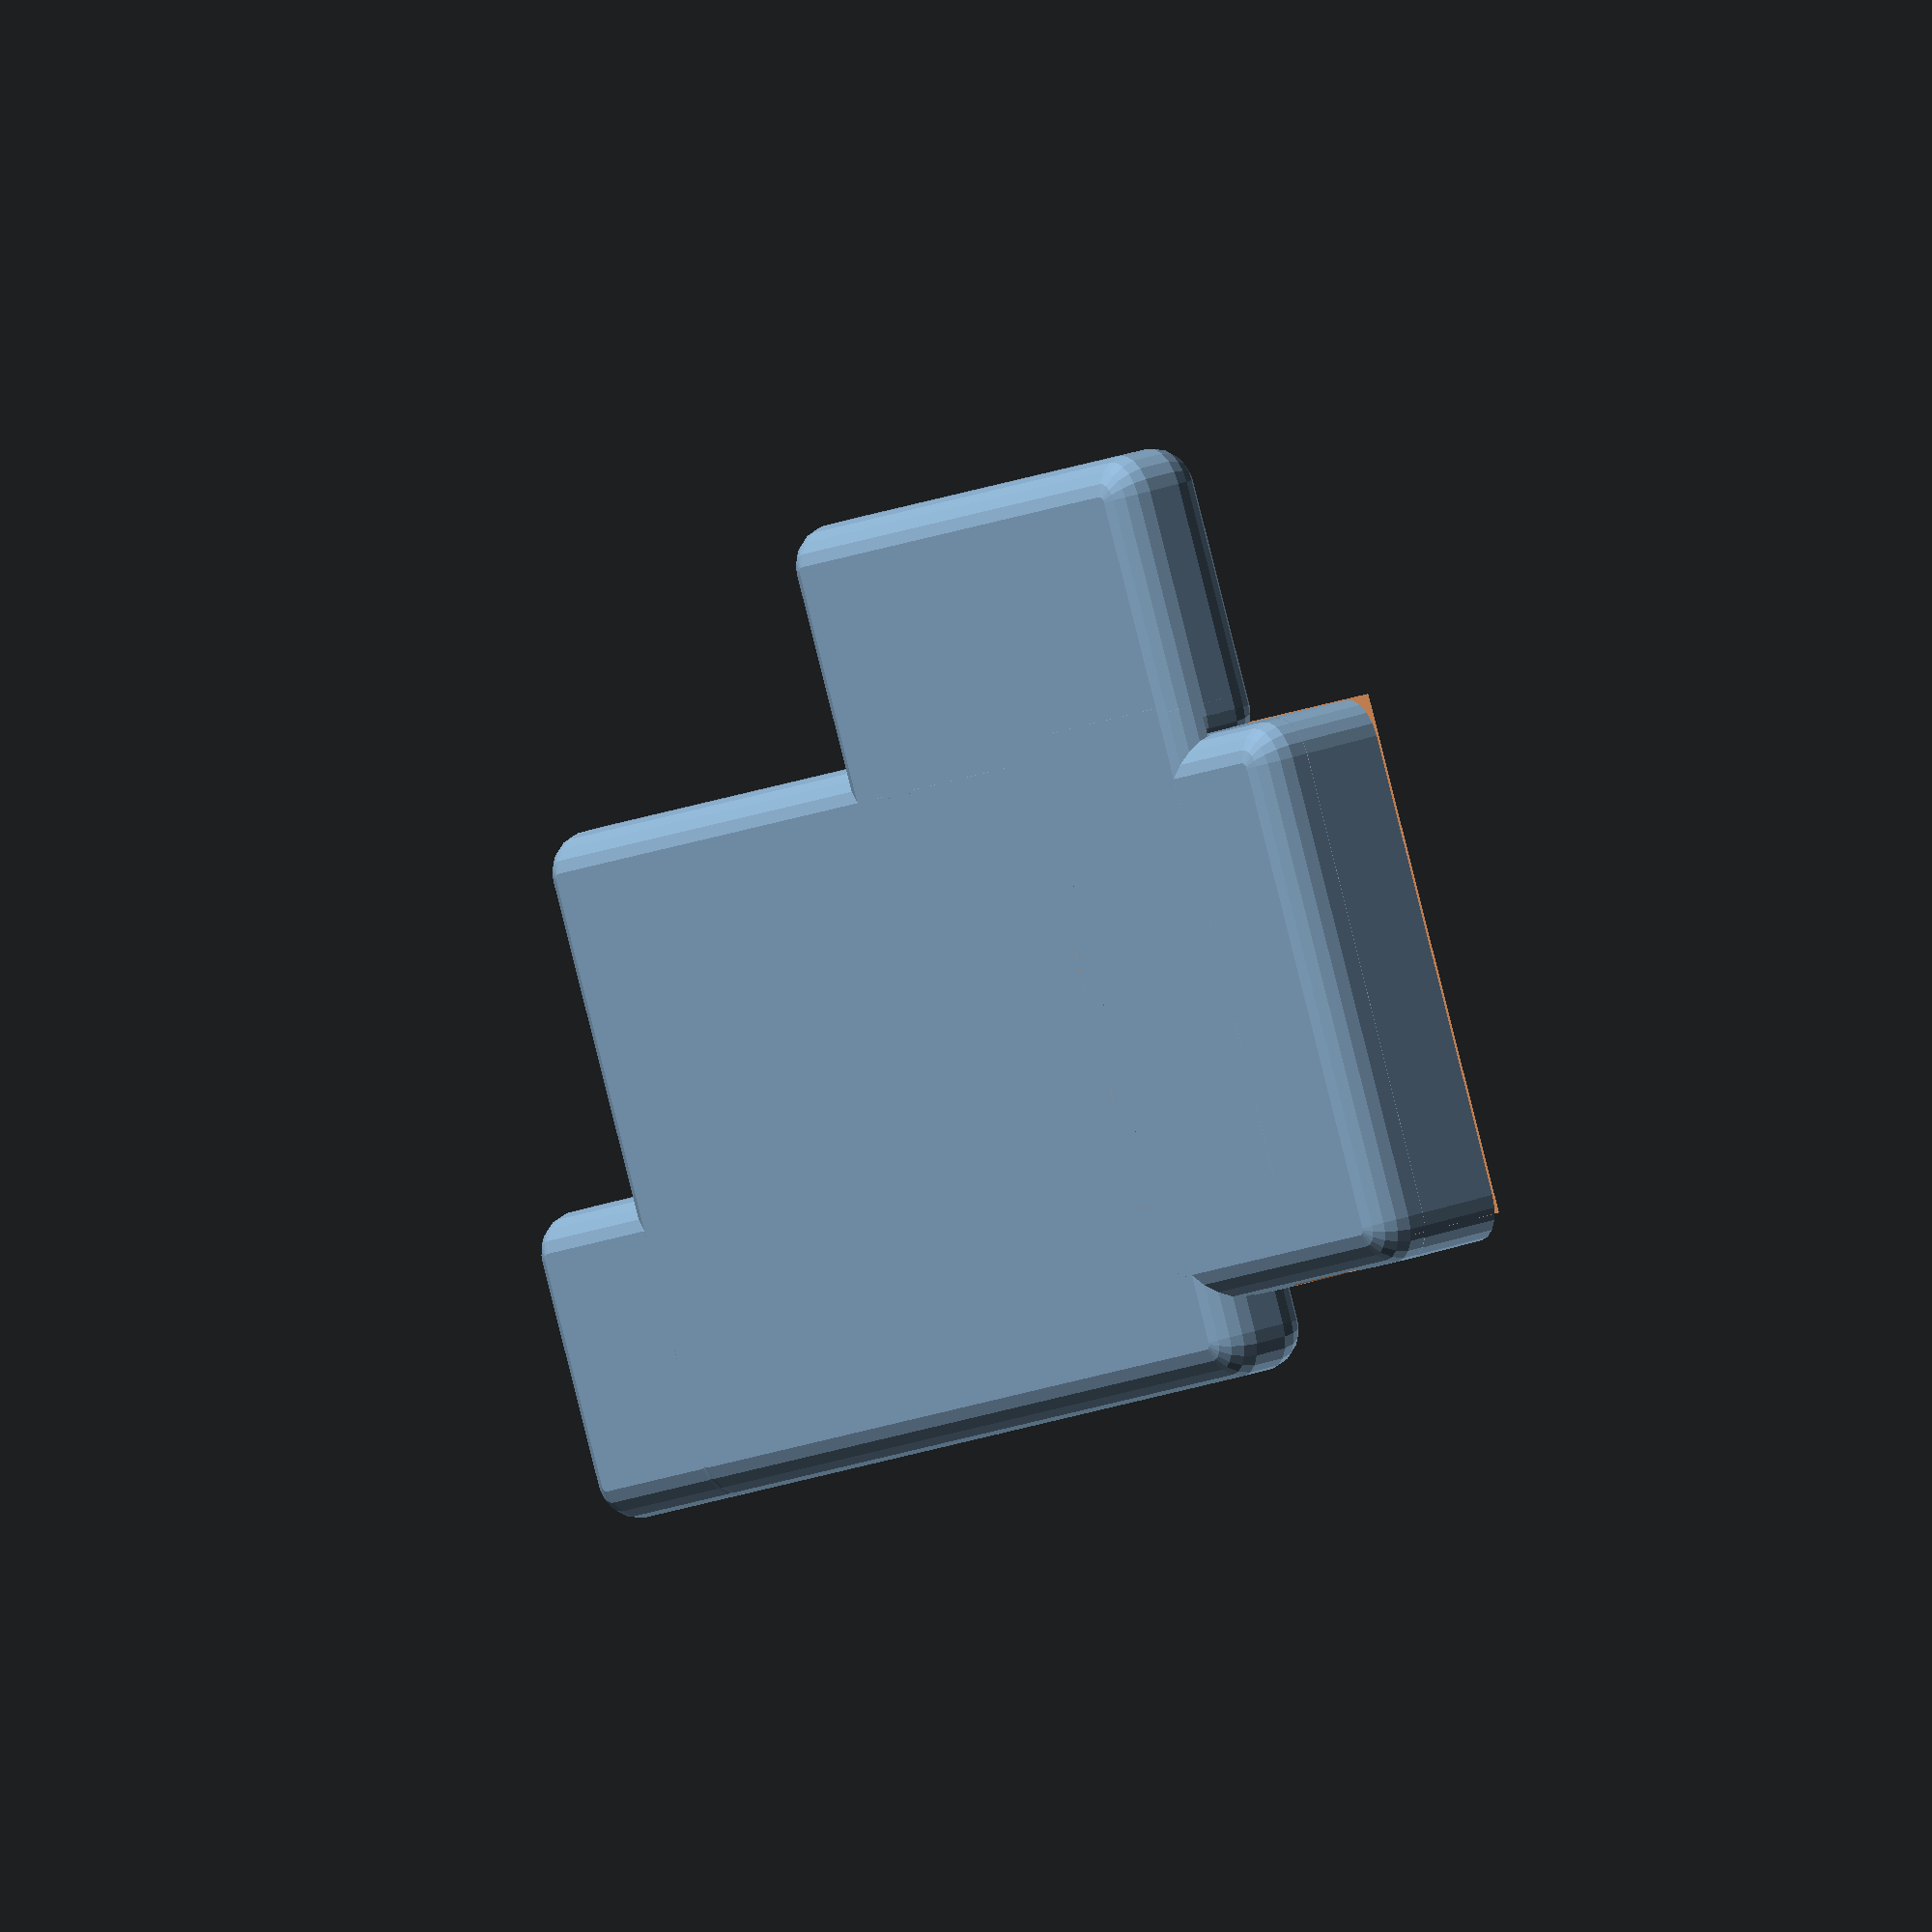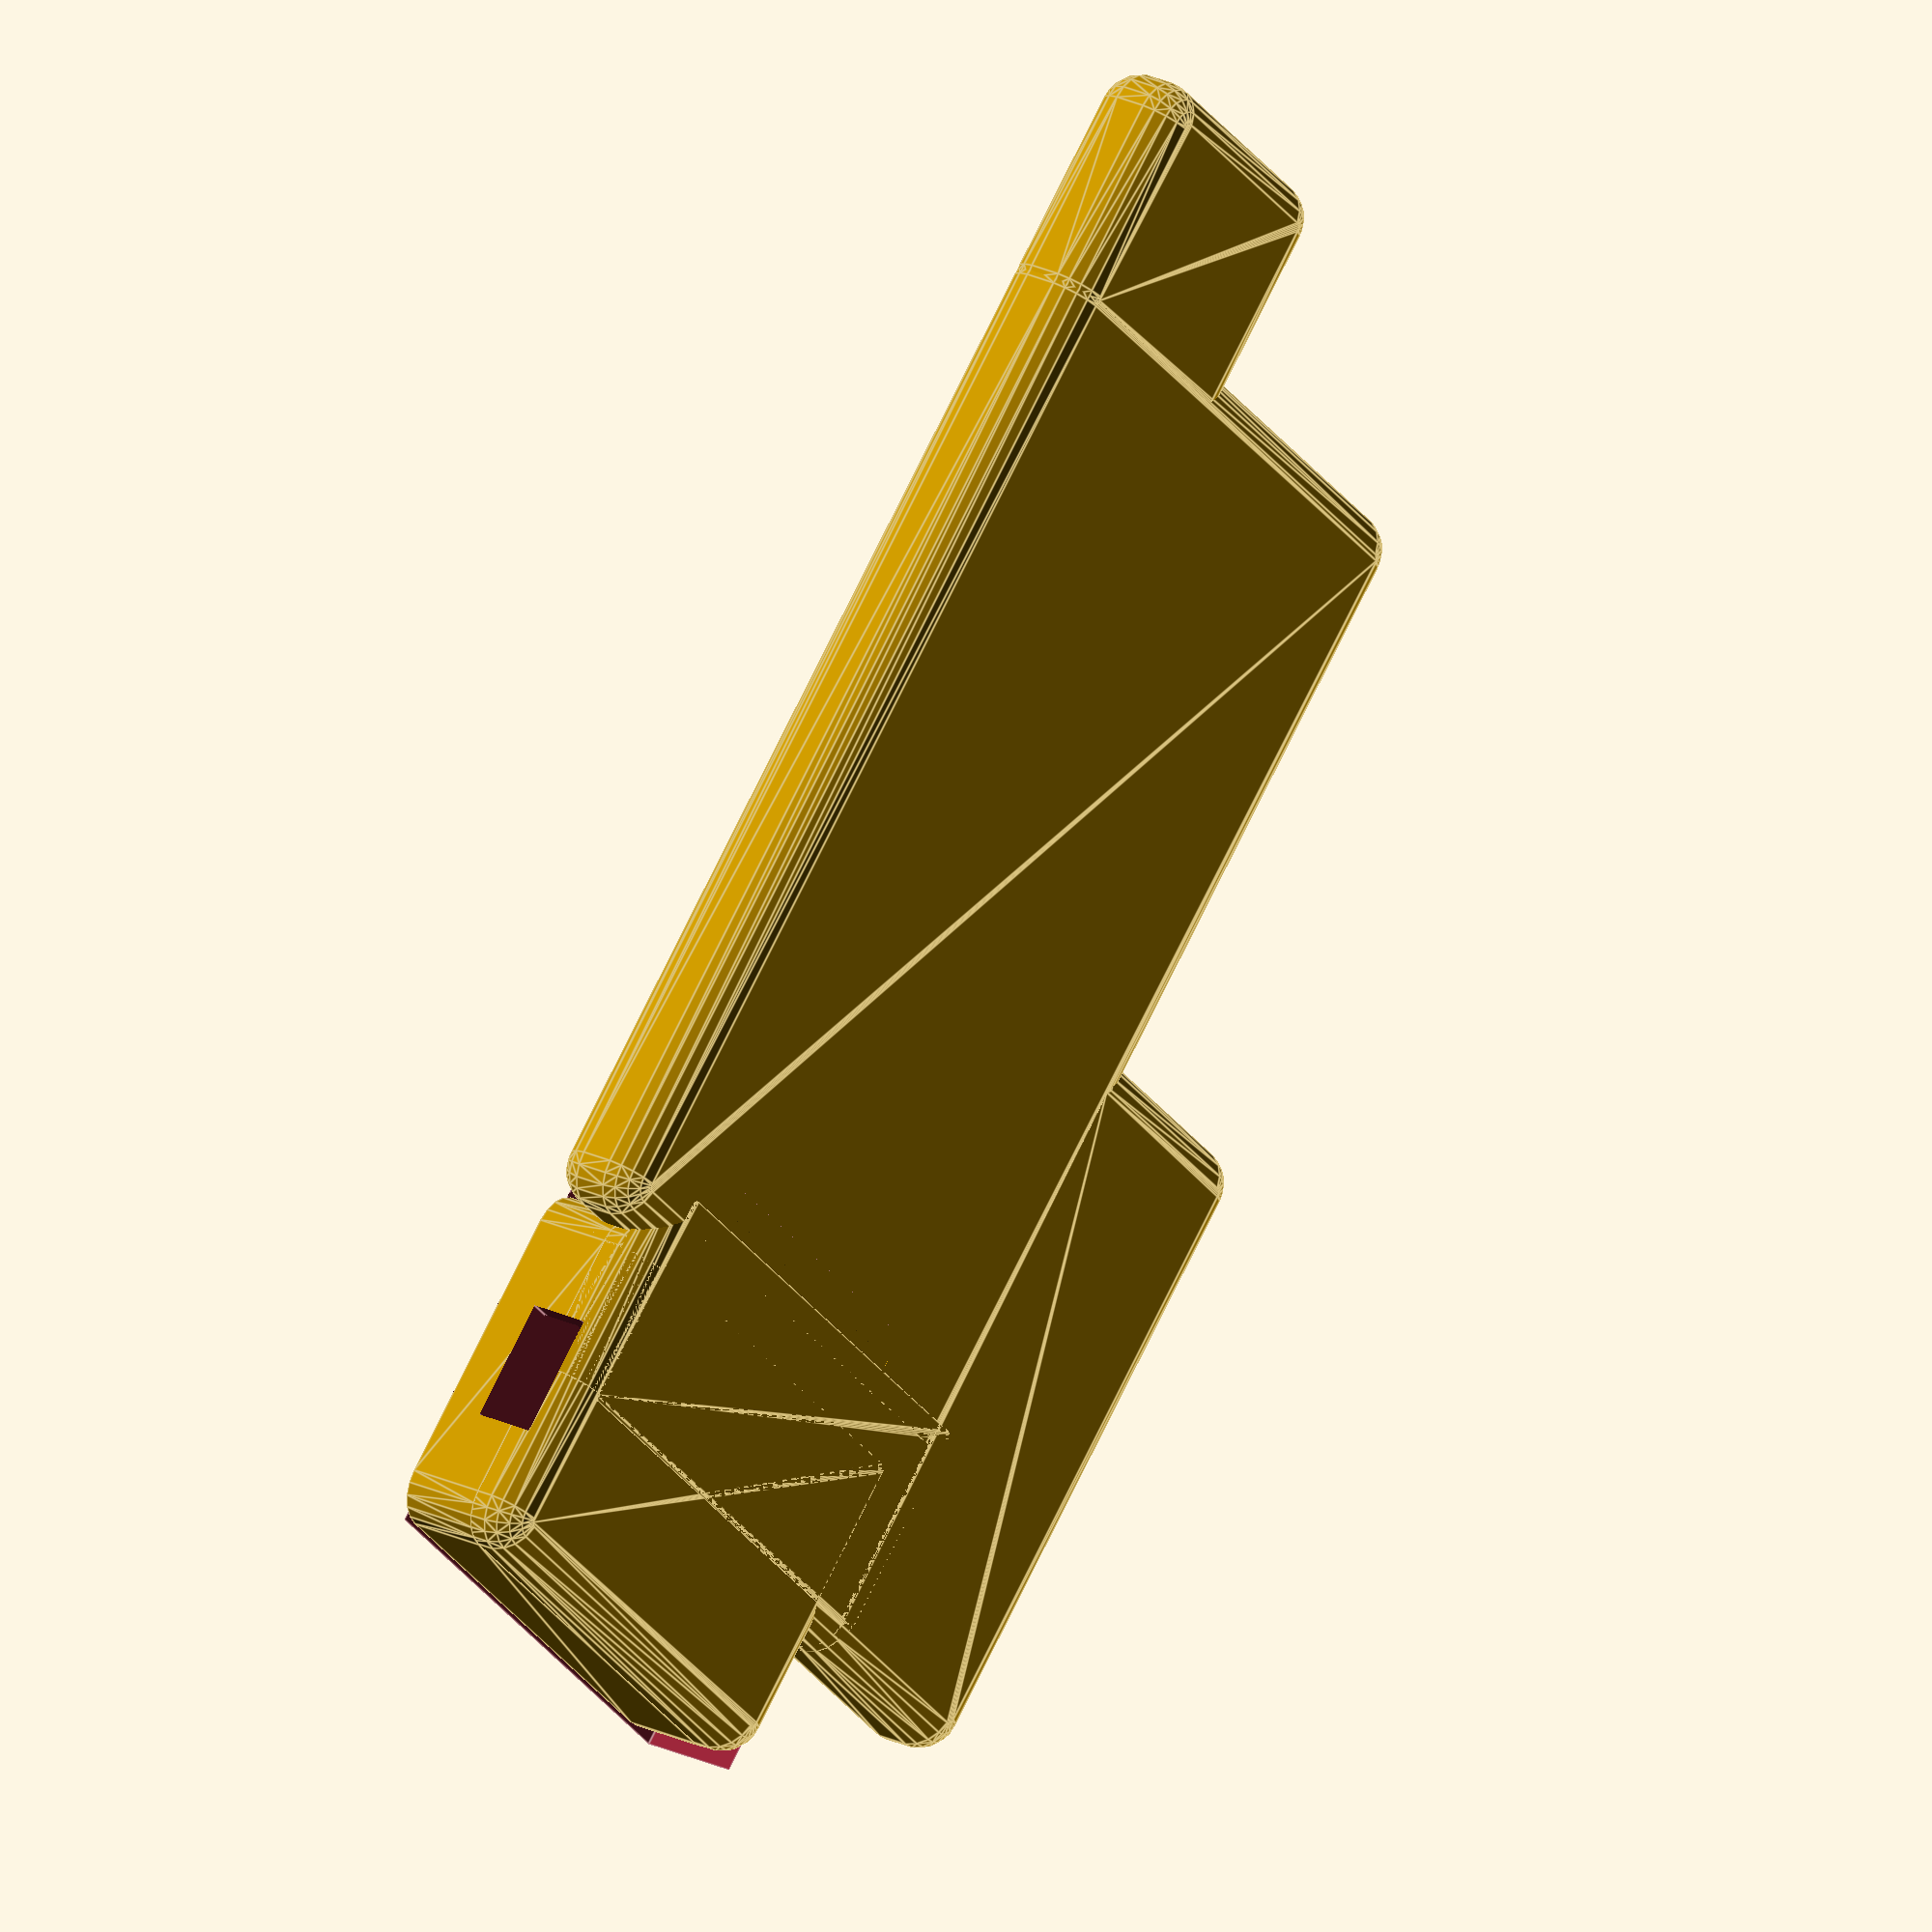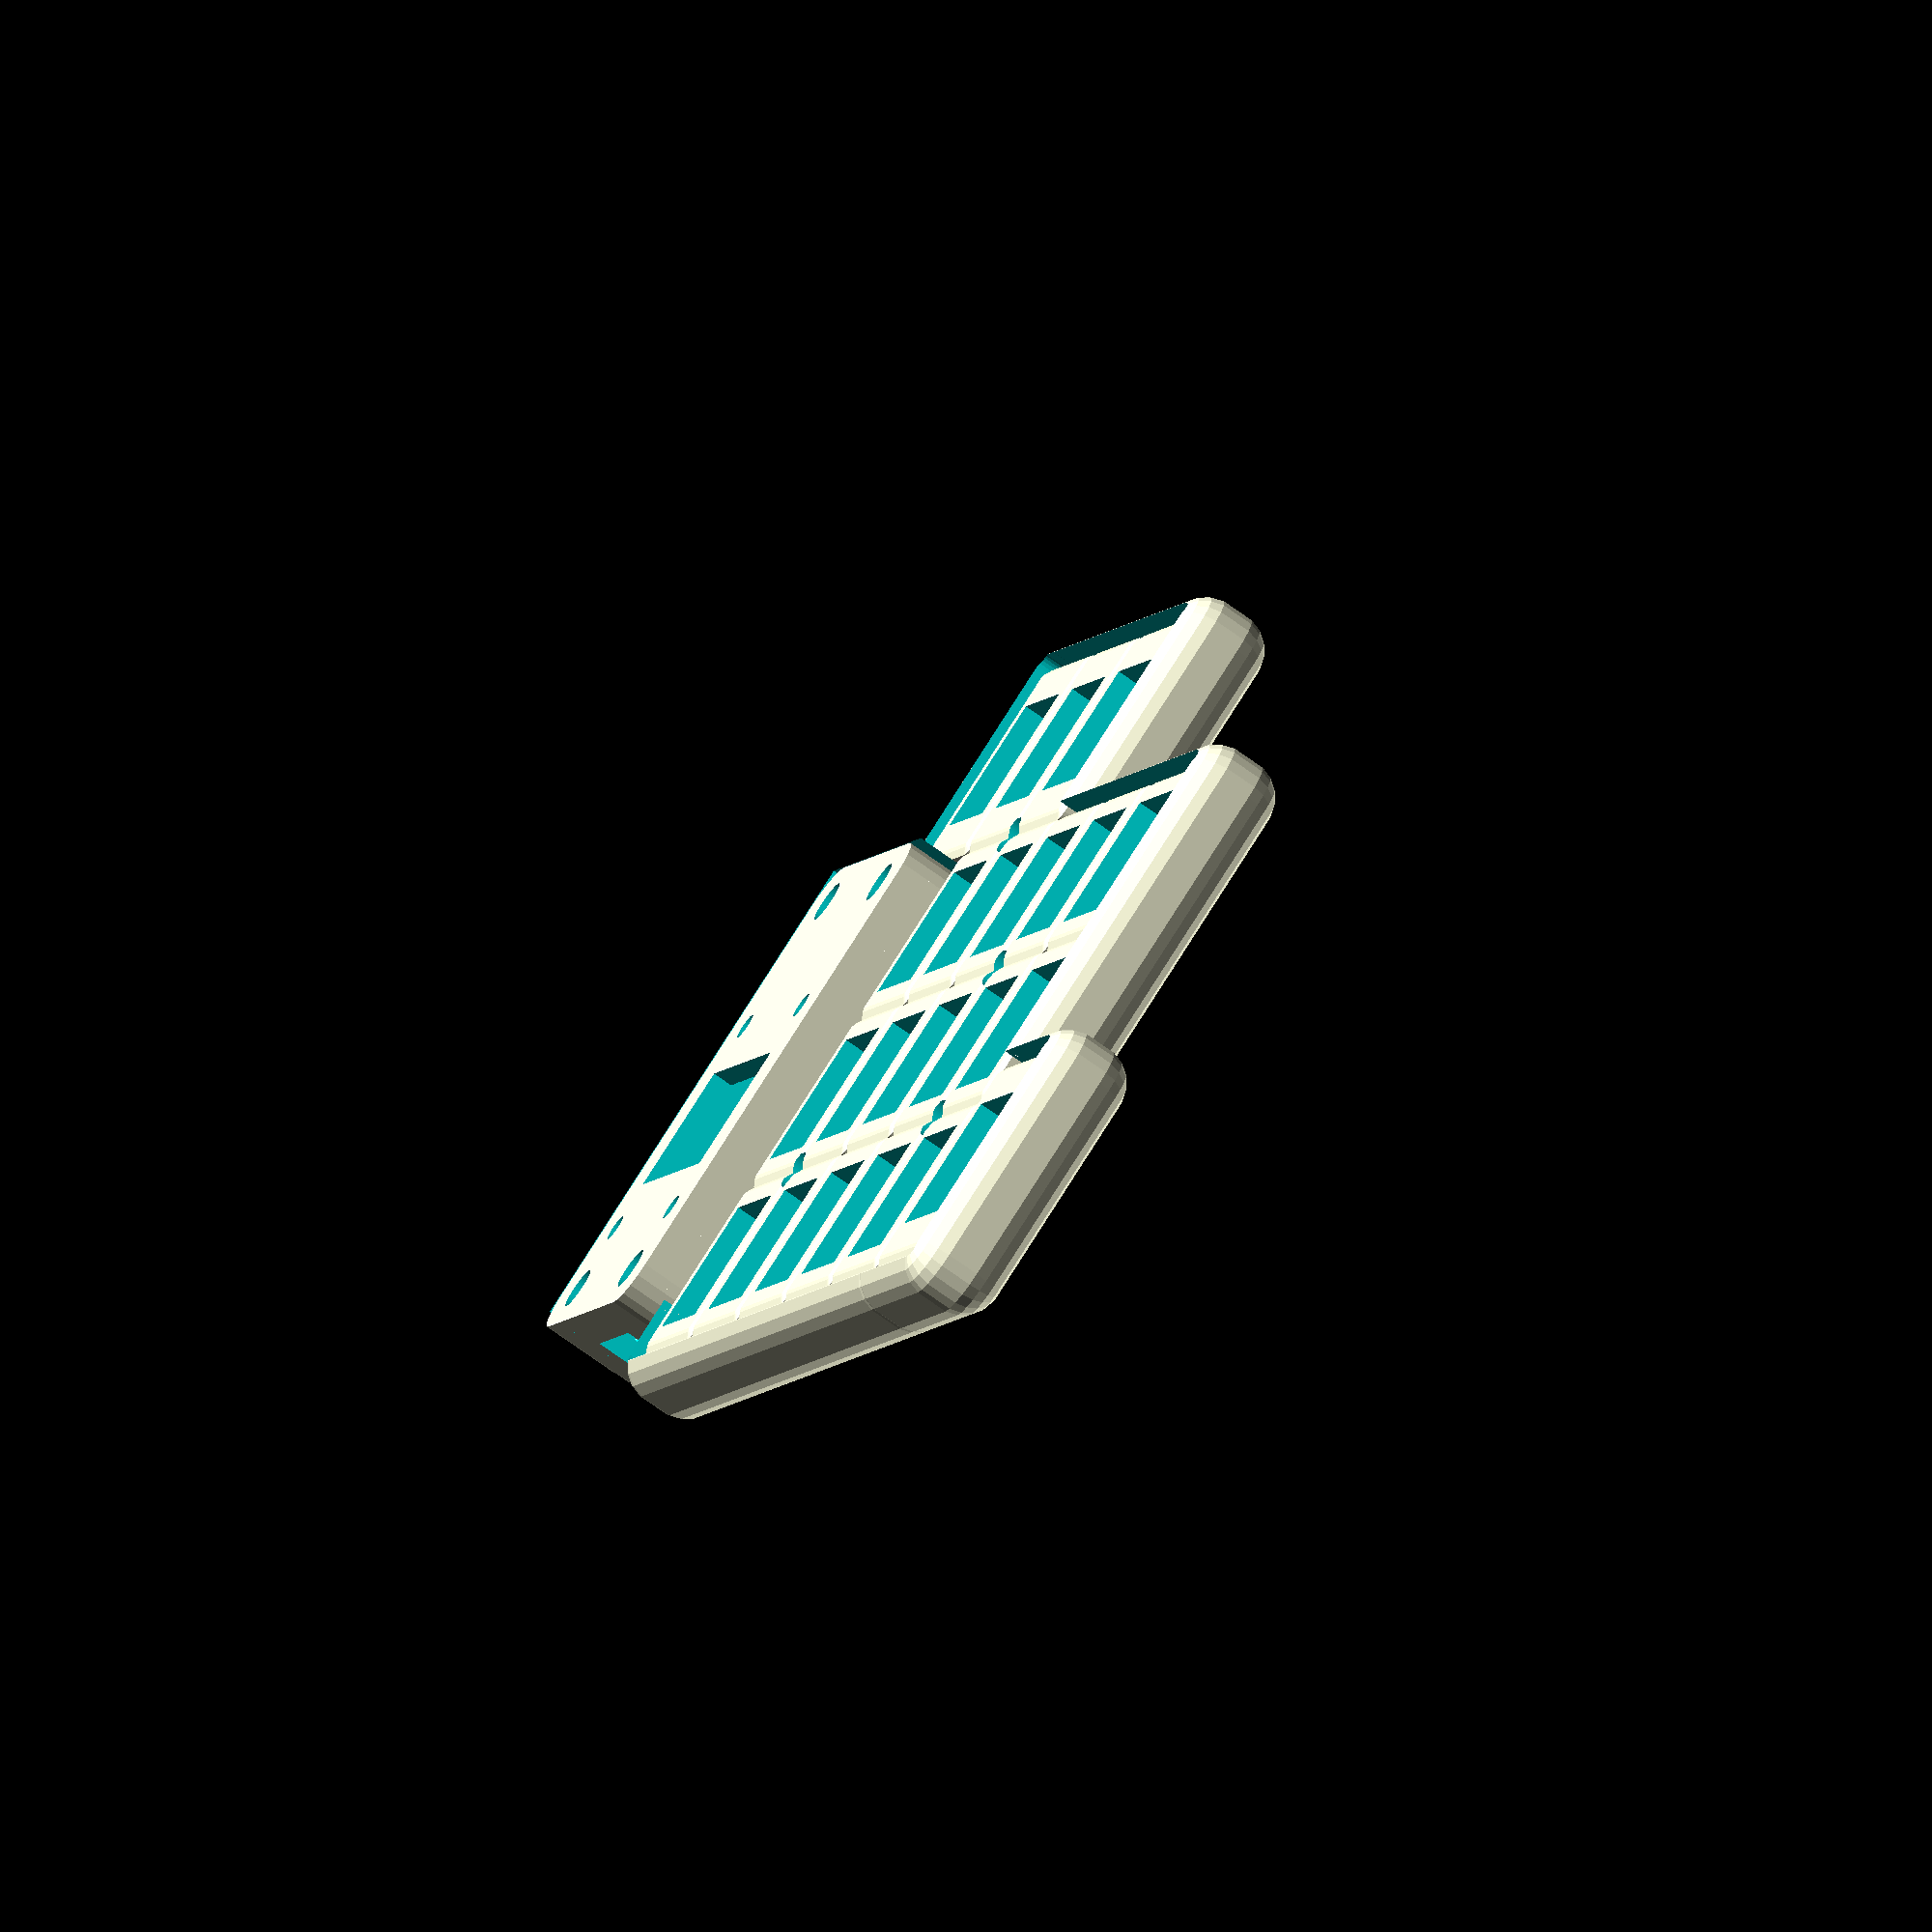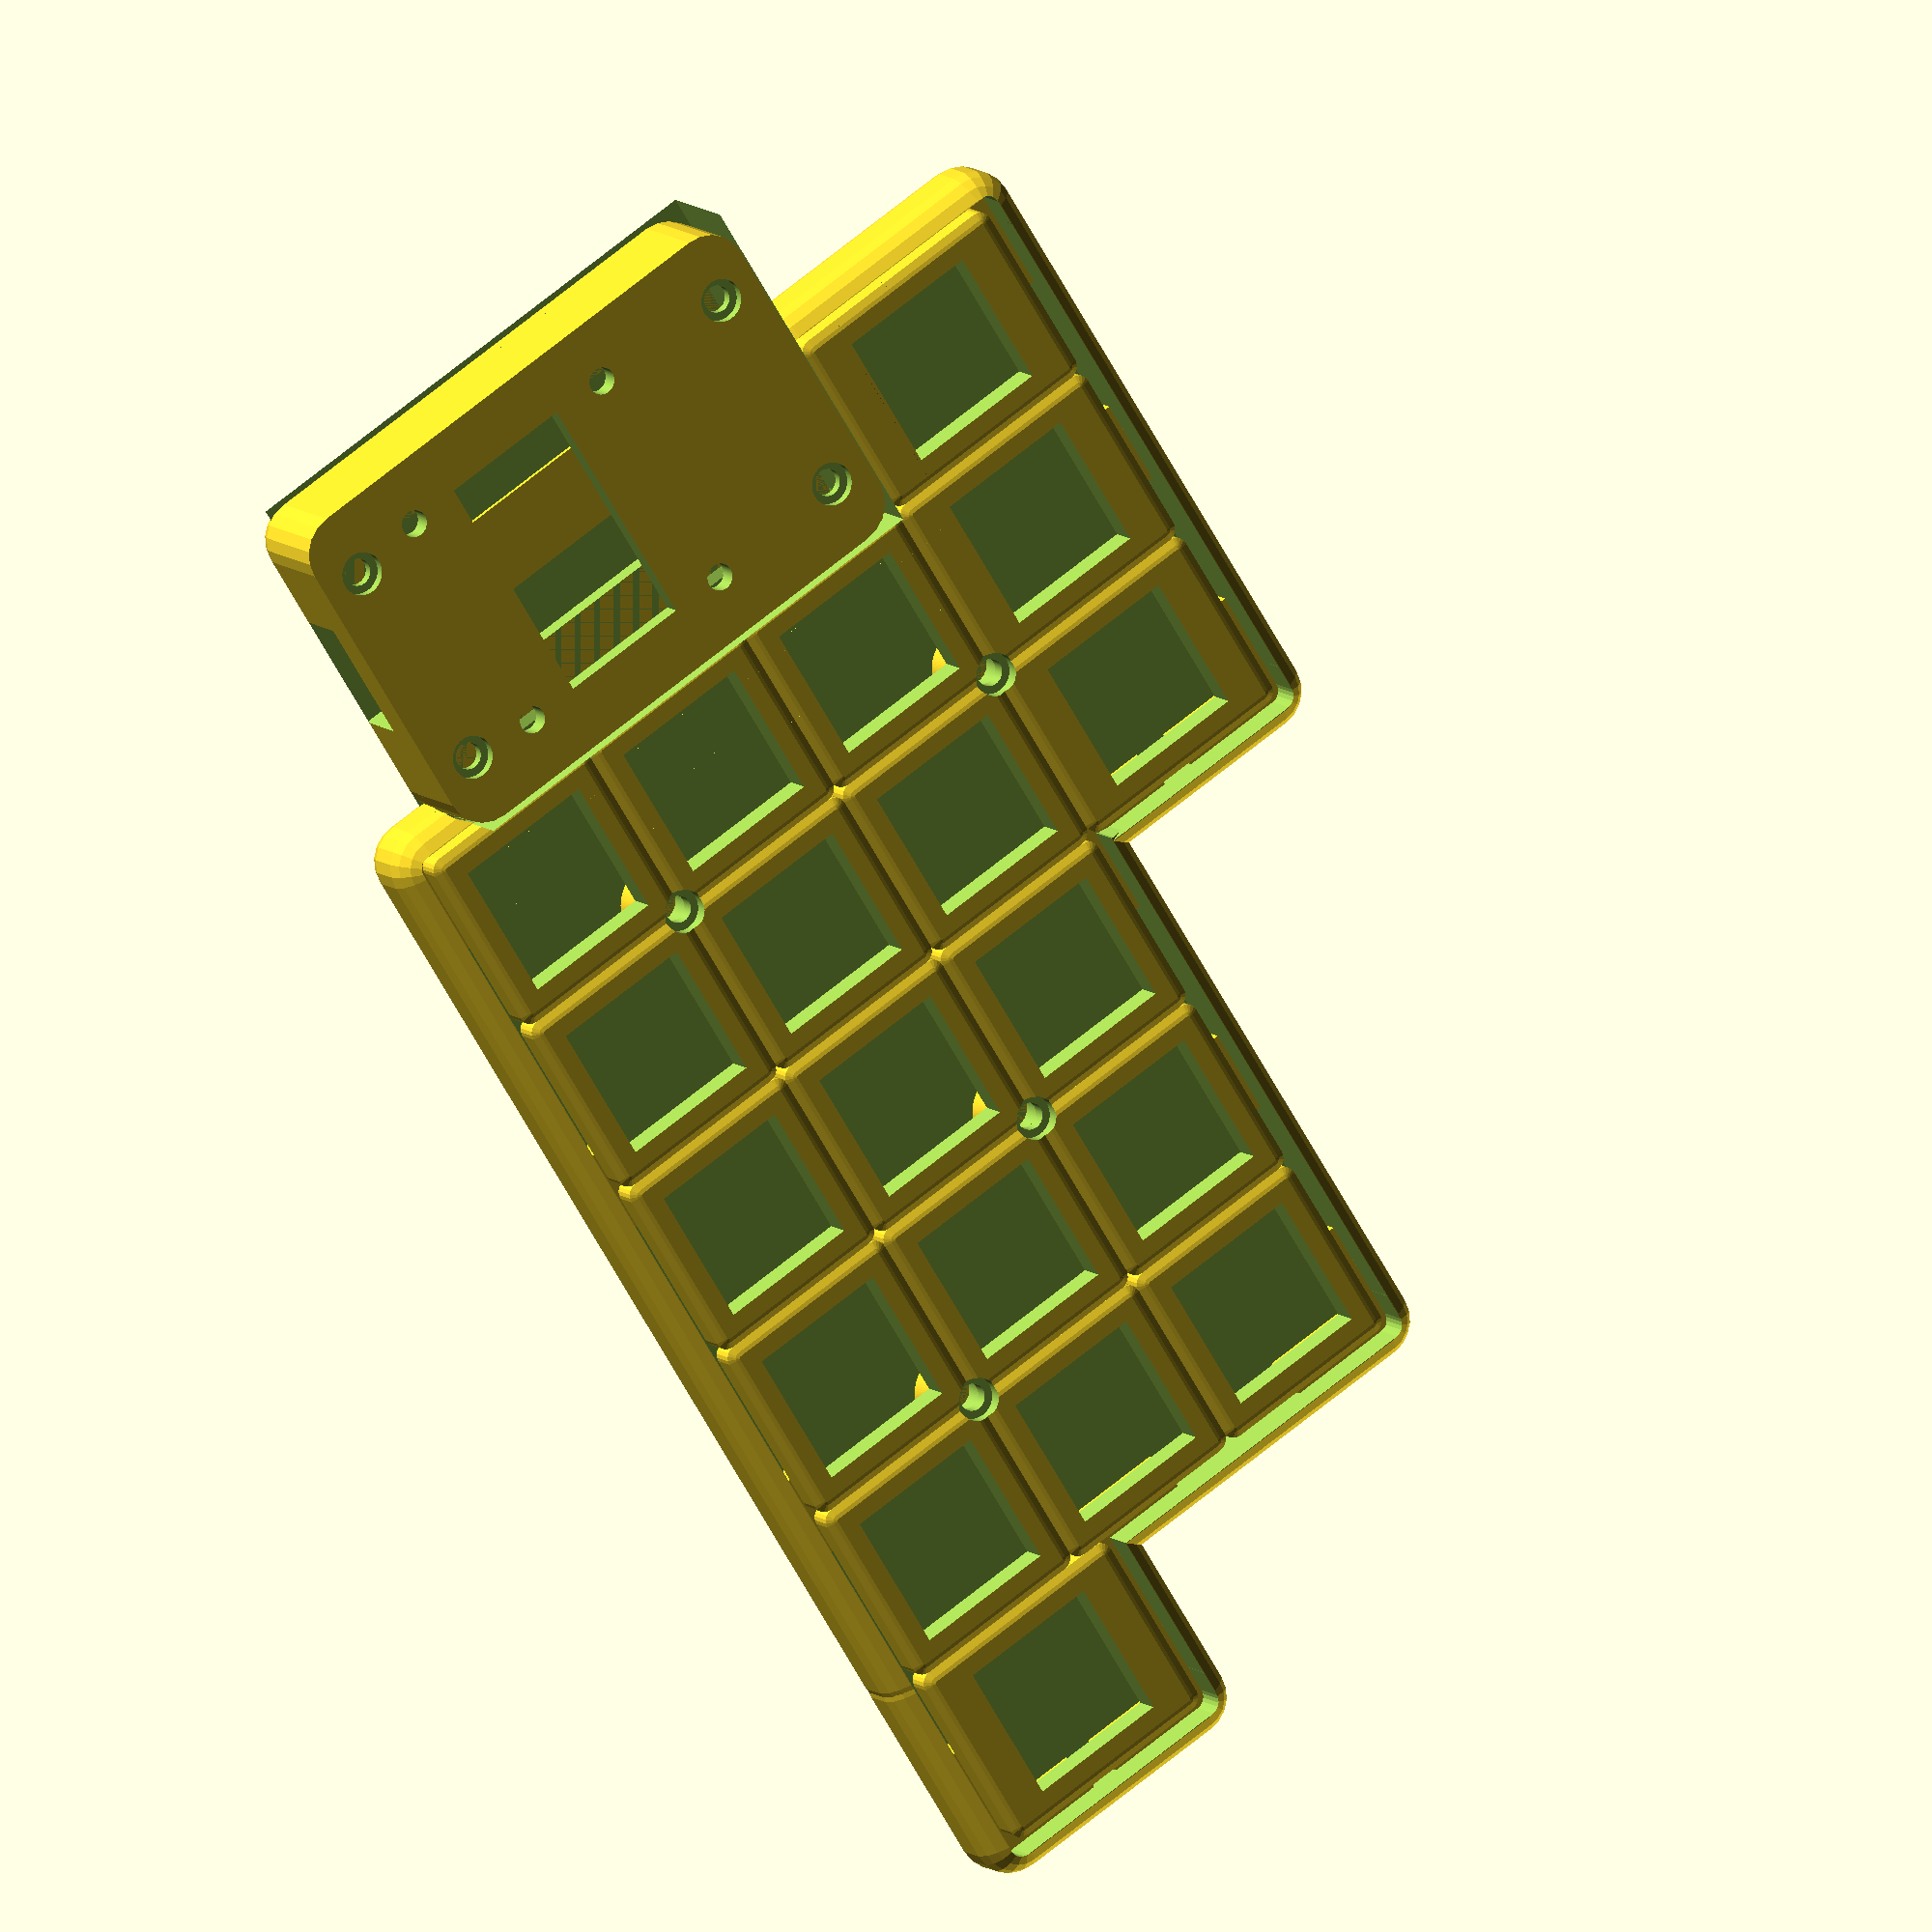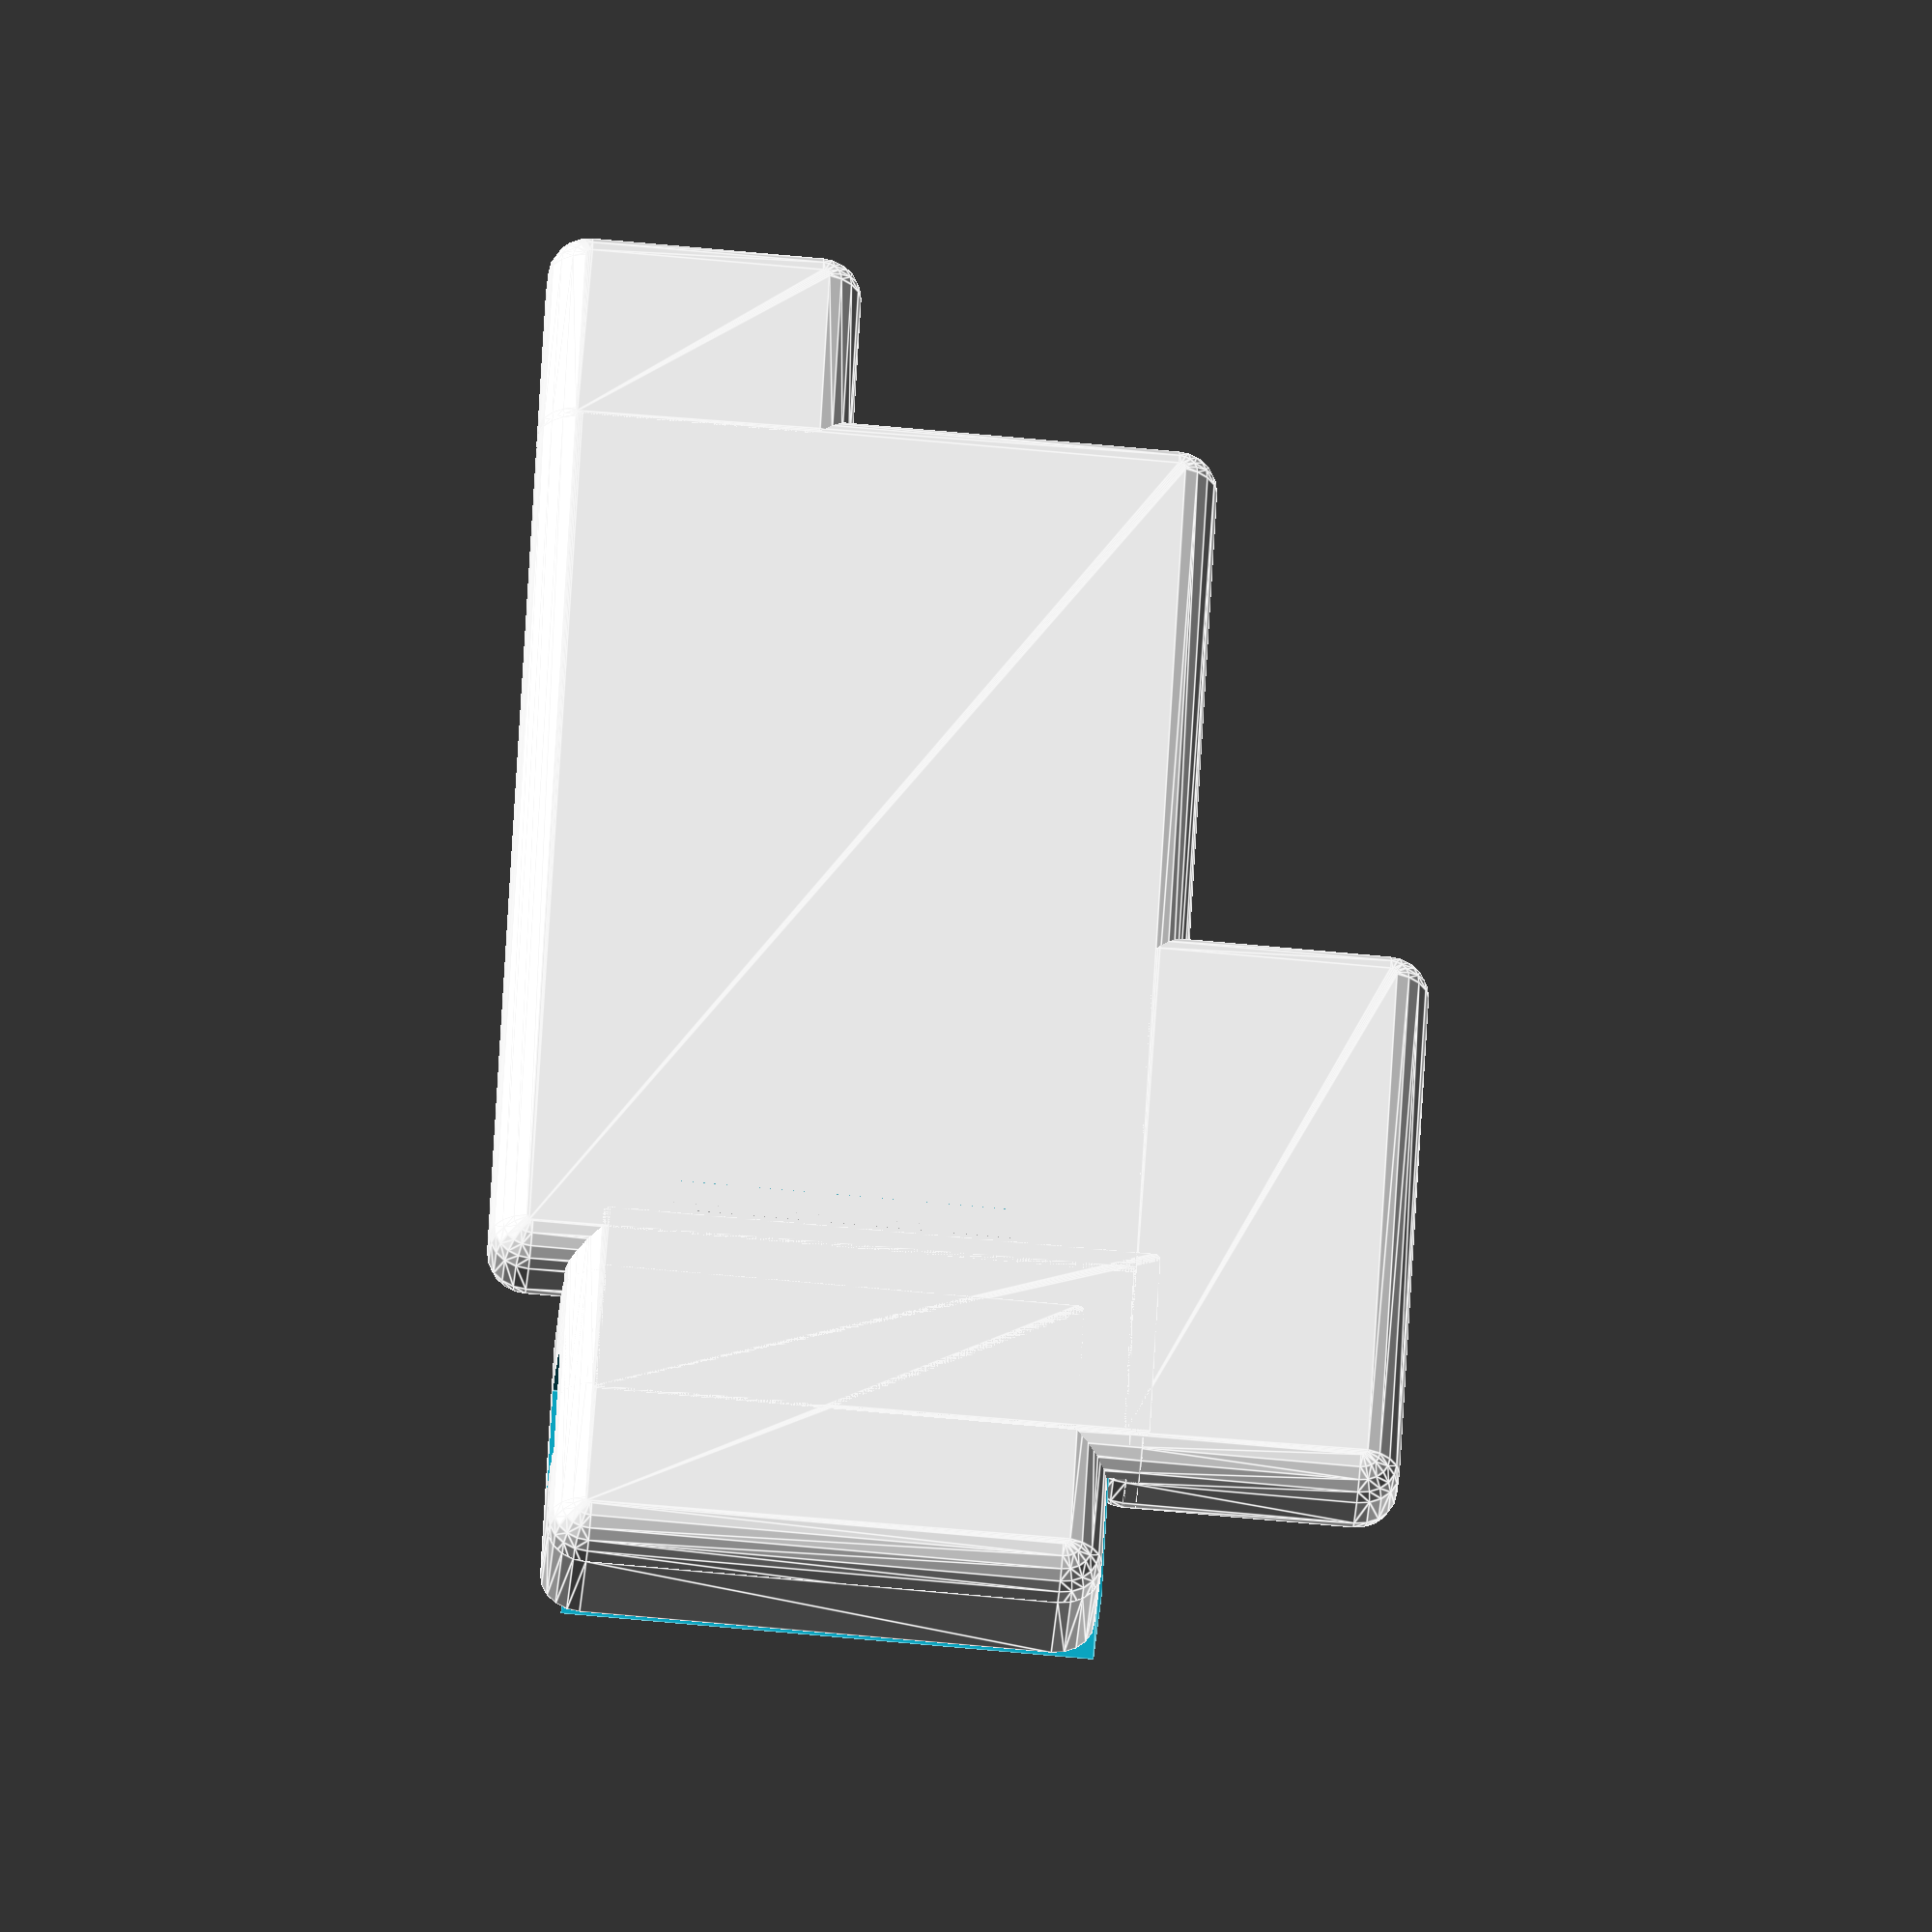
<openscad>
// Constants
_m3BoltHoleDiameter = 3.2 + 0.2; // plus padding
_m3BoltHoleRadius = _m3BoltHoleDiameter/2;

_m2BoltHoleDiameter = 2.2 + 0.45; // plus padding
_m2BoltHoleRadius = _m2BoltHoleDiameter/2;

MX_SWITCH_TYPE = "mx";
KAILH_SWITCH_TYPE = "kailh";

KEY_1U_MODIFIER = 1;
KEY_1_25U_MODIFIER = 1.25;

// General Variables
_mainBackplateRowCount = 3;
_mainBackplateColumnCount = 5;
_pinkyBackplateRowCount = 1;
_pinkyBackplateColumnCount = 1;
_thumbBackplateRowCount = 1;
_thumbBackplateColumnCount = 3;

_switchLength = 15;
_switchWidth = 15;

_switchPaddingLength = 2.25;
_switchPaddingWidth = 2.25;

_key1uLength = (_switchLength*KEY_1U_MODIFIER)+(_switchPaddingLength*2);
_key1uWidth = (_switchWidth*KEY_1U_MODIFIER)+(_switchPaddingWidth*2);
_key1_25uLength = (_switchLength*KEY_1U_MODIFIER)+(_switchPaddingLength*2);
_key1_25uWidth = (_switchWidth*KEY_1_25U_MODIFIER)+(_switchPaddingWidth*2);

_keySwitchCutoutLength = 13.90;
_keySwitchCutoutWidth = 13.90;

_backplateRoundingRadius = 1.25;
_backplateGrooveDepth = 1;

_mainBackplateLength = (_key1uLength * _mainBackplateColumnCount);
_mainBackplateWidth = (_key1uWidth * _mainBackplateRowCount);
_pinkyBackplateLength = (_key1_25uLength * _pinkyBackplateColumnCount);
_pinkyBackplateWidth = (_key1_25uWidth * _pinkyBackplateRowCount);
_thumbBackplateLength = (_key1_25uLength * _thumbBackplateColumnCount);
_thumbBackplateWidth = (_key1_25uWidth * _thumbBackplateRowCount);

_housingWallThickness = 3.5;
_housingBaseThickness = 3;
_housingBackplateCutoutPadding = 1.25;
_housingBodyRoundingRadius = 4;

_housingCornerSupportLegLength = 8.5;
_housingCornerSupportLegWidth = 3;
_housingStraightSupportLength = _housingCornerSupportLegWidth;
_housingStraightSupportWidth = _housingCornerSupportLegLength;
_housingSupportExposureIntoHousing = 3;

_insetNutCutoutDiameter = 3.6;
_insetNutCutoutRadius = _insetNutCutoutDiameter/2;

_oledBodyLength = 27.8;
_oledBodyWidth = 27.8;
_oledBodyDepth = 3.8;
_oledAttachmentHolesCentertoCenter = 23.5;
_oledScreenLength = 23.75;
_oledScreenWidth = 12.9;
_oledScreenLengthOffsetFromTop = 5.4;
_oledScreenWidthOffsetFromLeft = 2;
_oledBoltAttachmentLengthOffset = 2;
_oledBoltAttachmentWidthOffset = 2;

_riserBoltHeadCutoutDepth = 3;

_riserTopDiameter = 6;
_riserTopRadius = _riserTopDiameter/2;
_riserBottomDiameter = 8;
_riserBottomRadius = _riserBottomDiameter/2;
_riserCutoutDiameter = 3.6;
_riserCutoutRadius = _riserCutoutDiameter/2;
_riserCutoutDepth = 4;

// MX Switch Variables
_mxBackplateDepth = 5;
_mxHousingBodyDepth = 18;
_mxBackplateOffsetFromHousing = _housingBaseThickness + 0;

// Kailh Switch Variables
_kailhBackplateDepth = 3;
_kailhHousingBodyDepth = 10;
_kailhBackplateRiserHeight = 3;
_kailhBackplateOffsetFromHousing = _housingBaseThickness + _kailhBackplateRiserHeight;
_kailhKeyCapDepth = 2.5;

//Keycap Variables
_keyCapSpacingOffset = 0.5;
_keyCapWallThickness = 2;
_keyCapRoundingRadius = 3;

_keyCap1uLength = _key1uLength - _keyCapSpacingOffset;
_keyCap1uWidth = _key1uWidth - _keyCapSpacingOffset;
_keyCap1_25uLength = _key1_25uLength - _keyCapSpacingOffset;
_keyCap1_25uWidth = _key1_25uWidth - _keyCapSpacingOffset;

// Ardiuno Variables
_arduinoMicroBodyLength = 18.5;
_arduinoMicroBodyWidth = 36.45;

_arduinoHousingLengthEdgePadding = 9;
_arduinoHousingWidthEdgePadding = 9;
_arduinoHousingBaseLength = _arduinoMicroBodyLength + (_arduinoHousingLengthEdgePadding*2);
_arduinoHousingBaseWidth = _arduinoMicroBodyWidth + (_arduinoHousingWidthEdgePadding*2);
_arduinoHousingBaseDepth = 5;
_arduinoHousingLidHeight = 8;
_arduinoHousingLidBoltCounterSink = 1;
_arduinoHousingLidBaseThickness = 2;
_arduinoHousingCableCutoutWidth = _arduinoHousingBaseWidth*(3/5);
_arduinoHousingCableCutoutOffset = _arduinoHousingBaseWidth*(1/5);

_arduinoInsetNutCutoutDepth = 3;
_arduinoNutInsertLengthCenterToCenter = 22;
_arduinoNutInsertWidthCenterToCenter = 45;
_arduinoNutSetOffsetAdjustment = -0.5;
_arduinoInsetNutSetLengthOffset = ((_arduinoHousingBaseLength-_arduinoNutInsertLengthCenterToCenter)/2)+_arduinoNutSetOffsetAdjustment;
_arduinoInsetNutSetWidthOffset = ((_arduinoHousingBaseWidth-_arduinoNutInsertWidthCenterToCenter)/2)+_arduinoNutSetOffsetAdjustment;

_arduinoLengthPlacment = _key1uWidth*(6)+1.3;
_arduinoWidthPlacment = 24.5;

/// MAIN START ///

keyboard(KAILH_SWITCH_TYPE, isLeftSide=true);
//oledScreenPunch(_arduinoHousingLidBaseThickness+2);
//arduinoHousing();
//arduinoHousingBase();
//arduinoHousingTop();
//backplate(_kailhBackplateDepth);
//arduinoMicroPunch();
//kailhKeyCapTop(_key1uLength, _key1uWidth, _kailhKeyCapDepth);
//kailhKeyCapTop(_key1_25uWidth, _key1uWidth, _kailhKeyCapDepth);
//kailhKeycapShank();

/// MAIN END ///
module keyboard(switchType, isLeftSide)
{
    if (isLeftSide)
    {
        keyboardAssembly(switchType);
    }
    else
    {
        mirror([1,0,0])
            keyboardAssembly(switchType);
    }
}

module keyboardAssembly(switchType)
{
    backplateDepth = (switchType == MX_SWITCH_TYPE) ? _mxBackplateDepth : _kailhBackplateDepth;
    backplateOffsetFromHousing = (switchType == MX_SWITCH_TYPE) ? _mxBackplateOffsetFromHousing : _kailhBackplateOffsetFromHousing;
    housingDepth = (switchType == MX_SWITCH_TYPE) ? _mxHousingBodyDepth : _kailhHousingBodyDepth;
    union()
    {
        housing(housingDepth);
        translate([0,0,backplateOffsetFromHousing])
            backplate(backplateDepth);
        //Arduino enclosure
        translate([_arduinoLengthPlacment,_arduinoWidthPlacment,0])
            union()
            {
                arduinoHousing();
                //these values will have to be dialed in again once the housing
                //size changes for the screen and trrs
                arduinoHousingBodyJointWidth = 60.45;
                arduinoHousingBodyJointLength = 28.70;
                jointLengthOffset = -7;
                jointWidthOffset = -7;
                translate([jointLengthOffset, jointWidthOffset, 0])
                    difference()
                    {
                        roundedCube(size=[arduinoHousingBodyJointLength, arduinoHousingBodyJointWidth, housingDepth], radius=_housingBodyRoundingRadius, apply_to="all");
                        cutoutEdgePadding = 5;
                        translate([-cutoutEdgePadding,-cutoutEdgePadding, _housingBaseThickness])
                            cube([arduinoHousingBodyJointLength+(cutoutEdgePadding*2), arduinoHousingBodyJointWidth+(cutoutEdgePadding*2), housingDepth]);
                    }

            }
        //Backplate mounting risers
        translate([0,0,_housingBaseThickness])
            backplateMountingRiserSet(backplateDepth);
        //Housing backplate supports
        housingBackplateEdgeSupportSet(backplateOffsetFromHousing-_housingBaseThickness);
    }
}

//Bodies
module housing(housingDepth)
{
    union()
    {
        difference()
        {
            union()
            {
                translate([0,_key1uWidth*(3),0])
                    translate([-_housingWallThickness,-_housingWallThickness,0]) // Zero on origin
                        housingSubModule(_pinkyBackplateLength, _pinkyBackplateWidth, housingDepth, _housingBaseThickness);
                translate([_key1_25uLength*(1),_key1_25uWidth*(1),0])
                    translate([-_housingWallThickness,-_housingWallThickness,0]) // Zero on origin
                        housingSubModule(_mainBackplateLength, _mainBackplateWidth, housingDepth, _housingBaseThickness);
                translate([_key1uLength*(4),0,0])
                    translate([-_housingWallThickness,-_housingWallThickness,0]) // Zero on origin
                        housingSubModule(_thumbBackplateLength, _thumbBackplateWidth, housingDepth, _housingBaseThickness);
            }

            // Housing submodule overlay cutouts
            union()
            {
                cutoutOverhang = 5;
                pinkyWallCutoutLength = _pinkyBackplateLength+(_housingBackplateCutoutPadding*2)+cutoutOverhang;
                pinkyWallCutoutWidth = _pinkyBackplateWidth+(_housingBackplateCutoutPadding*2);
                translate([-_housingBackplateCutoutPadding,_key1uWidth*(3)-_housingBackplateCutoutPadding,_housingBaseThickness])
                    roundedCube(size = [pinkyWallCutoutLength, pinkyWallCutoutWidth, housingDepth], radius=_housingBodyRoundingRadius, apply_to="zmax");

                mainWallCutoutLength = _mainBackplateLength+(_housingBackplateCutoutPadding*2);
                mainWallCutoutWidth = _mainBackplateWidth+(_housingBackplateCutoutPadding*2);
                translate([_key1_25uLength*(1)-_housingBackplateCutoutPadding,_key1_25uWidth*(1)-_housingBackplateCutoutPadding,_housingBaseThickness])
                    roundedCube(size = [mainWallCutoutLength, mainWallCutoutWidth, housingDepth], radius=_housingBodyRoundingRadius, apply_to="zmax");

                thumbWallCutoutLength = _thumbBackplateLength+(_housingBackplateCutoutPadding*2);
                thumbWallCutoutWidth = _thumbBackplateWidth+(_housingBackplateCutoutPadding*2);
                translate([_key1uLength*(4)-_housingBackplateCutoutPadding,-_housingBackplateCutoutPadding,_housingBaseThickness])
                    roundedCube(size = [thumbWallCutoutLength, thumbWallCutoutWidth, housingDepth], radius=_housingBodyRoundingRadius, apply_to="zmax");
            }

            // Arduino-adjacent wall cutouts
            arduinoHousingCutoutWidthOffset = -0.1;
            arduinoHousingCutoutLengthOffset = -0.6;
            // reduce the width here so we can get the round joint at the top
            arduinoHousingCutoutDifferenceFromRoundedMeasure = -3.1;
            arduinoHousingCutoutExtraLength = 2;
            translate([_arduinoLengthPlacment+arduinoHousingCutoutLengthOffset,_arduinoWidthPlacment+arduinoHousingCutoutWidthOffset,_housingBaseThickness])
            {
                cube([_arduinoHousingBaseLength, _arduinoHousingBaseWidth+arduinoHousingCutoutDifferenceFromRoundedMeasure, housingDepth]);
                //include the housing itself for scuplted top cutout
                arduinoHousing();
            }

            //todo bottom mounting threaded nut holes?
            //todo shank riser on keycap bottom
            //todo print backplate
        }
    }
}

module housingSubModule(backplateLength, backplateWidth, housingDepth, baseThickness, apply_to="all")
{
    difference()
    {
        housingLength = backplateLength + (_housingWallThickness*2);
        housingWidth = backplateWidth + (_housingWallThickness*2);
        roundedCube(size = [housingLength, housingWidth, housingDepth], radius=_housingBodyRoundingRadius, apply_to=apply_to);

        // Housing body cut out.
        wallThicknessLessToleranceGap = _housingWallThickness-(_housingBackplateCutoutPadding);
        translate([wallThicknessLessToleranceGap, wallThicknessLessToleranceGap, baseThickness])
        {
            roundedCube(size=[backplateLength+(_housingBackplateCutoutPadding*2), backplateWidth+(_housingBackplateCutoutPadding*2), housingDepth], radius=_backplateRoundingRadius, apply_to="zmax");
        }
    }
}

module housingBackplateEdgeSupportSet(supportDepth)
{
    union()
    {
        riserInwardsLengthAdjustment = 0.25;
        riserInwardsWidthAdjustment = 0.25;
        //Corner backplate supports
        //Pinky Corners
        translate([riserInwardsLengthAdjustment,_key1uLength*(3)+_pinkyBackplateWidth-riserInwardsWidthAdjustment,_housingBaseThickness])
            rotate([0, 0, -90])
                housingCornerSupport(supportDepth);
        translate([riserInwardsLengthAdjustment,_key1uLength*(3)+riserInwardsWidthAdjustment,_housingBaseThickness])
            rotate([0, 0, 0])
                housingCornerSupport(supportDepth);
        translate([_key1_25uLength*(1)+riserInwardsLengthAdjustment,_key1uWidth*(3)+riserInwardsWidthAdjustment,_housingBaseThickness])
            rotate([0, 0, 180])
                housingCornerSupport(supportDepth);

        //Main Corners
        translate([_key1_25uLength*(1)+riserInwardsLengthAdjustment,_key1_25uWidth*(1)+riserInwardsWidthAdjustment,_housingBaseThickness])
            rotate([0, 0, 0])
                housingCornerSupport(supportDepth);
        translate([_key1_25uLength*(1)+_key1uLength*(3)+riserInwardsLengthAdjustment,_key1_25uWidth*(1)+riserInwardsWidthAdjustment,_housingBaseThickness])
            rotate([0, 0, 180])
                housingCornerSupport(supportDepth);
        translate([_key1_25uLength*(1)+_key1uLength*(5)-riserInwardsLengthAdjustment,_key1_25uWidth*(1)+_key1uWidth*(3)-riserInwardsWidthAdjustment,_housingBaseThickness])
            rotate([0, 0, 180])
                housingCornerSupport(supportDepth);
        translate([_key1_25uLength*(1)+_key1uLength*(5)-riserInwardsLengthAdjustment,_key1_25uWidth*(1)-riserInwardsWidthAdjustment,_housingBaseThickness])
            rotate([0, 0, 90])
                housingCornerSupport(supportDepth);

        //Thumb Corners
        translate([_key1_25uLength*(1)+_key1uLength*(3)+riserInwardsLengthAdjustment,riserInwardsWidthAdjustment,_housingBaseThickness])
            rotate([0, 0, 0])
                housingCornerSupport(supportDepth);
        translate([_key1_25uLength*(4)+_key1uLength*(3)-riserInwardsLengthAdjustment,riserInwardsWidthAdjustment,_housingBaseThickness])
            rotate([0, 0, 90])
                housingCornerSupport(supportDepth);

        //Non-corner backplate supports.
        //Top edge
        translate([_key1_25uLength*(1)+_key1uLength*(1)-_housingStraightSupportLength,_key1uWidth*(3)+_pinkyBackplateWidth-riserInwardsWidthAdjustment,_housingBaseThickness])
            rotate([0, 0, -90])
                housingStraightSupport(supportDepth);
        translate([_key1_25uLength*(1)+_key1uLength*(3)-_housingStraightSupportLength,_key1uWidth*(3)+_pinkyBackplateWidth-riserInwardsWidthAdjustment,_housingBaseThickness])
            rotate([0, 0, -90])
                housingStraightSupport(supportDepth);

        //Main bottom
        translate([_key1_25uLength*(1)+_key1uLength*(1.5)-_housingStraightSupportLength,_key1_25uWidth*(1)+riserInwardsWidthAdjustment,_housingBaseThickness])
            rotate([0, 0, -90])
                housingStraightSupport(supportDepth);

        //Main arduino side
        translate([_key1_25uLength*(3)+_key1uLength*(3)-riserInwardsLengthAdjustment,_key1_25uWidth*(1)+_key1uWidth*(1.5)-(_housingStraightSupportLength*(3/4)),_housingBaseThickness])
            rotate([0, 0, 0])
                housingStraightSupport(supportDepth);

        //Thumb bottom
        translate([_key1_25uLength*(3)+_key1uLength*(2.5)-_housingStraightSupportLength,riserInwardsWidthAdjustment,_housingBaseThickness])
            rotate([0, 0, -90])
                housingStraightSupport(supportDepth);

        //Thumb top arduino side
        translate([_key1_25uLength*(3)+_key1uLength*(3.5)-_housingStraightSupportLength+_housingStraightSupportLength/2,_key1_25uWidth*(1)-riserInwardsWidthAdjustment,_housingBaseThickness])
            rotate([0, 0, -90])
                housingStraightSupport(supportDepth);
    }
}

module housingCornerSupport(depth)
{
    union()
    {
        // "core"
        translate([-_housingCornerSupportLegWidth/2, -_housingCornerSupportLegWidth/2, 0])
            cube([_housingCornerSupportLegWidth, _housingCornerSupportLegWidth, depth]);

        // "legs"
        translate([_housingCornerSupportLegWidth/2, -_housingCornerSupportLegWidth/2, 0])
            cube([_housingCornerSupportLegLength, _housingCornerSupportLegWidth, depth]);

        translate([-_housingCornerSupportLegWidth/2, _housingCornerSupportLegWidth/2, 0])
            cube([_housingCornerSupportLegWidth, _housingCornerSupportLegLength, depth]);
    }
}

module housingStraightSupport(depth)
{
    union()
    {
        translate([-_housingStraightSupportLength/2,-_housingStraightSupportLength/2,0])
           cube([_housingStraightSupportLength, _housingStraightSupportWidth, depth]);
    }
}

module backplate(backplateDepth)
{
    difference()
    {
        union()
        {
            translate([0,_key1uWidth*(3),0])
                backplateSubModule(_pinkyBackplateRowCount, _pinkyBackplateColumnCount, _key1_25uLength, _key1_25uWidth, backplateDepth);
            translate([_key1_25uLength*(1),_key1_25uWidth*(1),0])
                backplateSubModule(_mainBackplateRowCount, _mainBackplateColumnCount, _key1uLength, _key1uWidth, backplateDepth);
            translate([_key1uLength*(4),0,0])
                backplateSubModule(_thumbBackplateRowCount, _thumbBackplateColumnCount, _key1_25uLength, _key1_25uWidth, backplateDepth);
        }

        backplateBoltCountersinkDepth = 1.5;
        translate([0,0,-backplateBoltCountersinkDepth])
            riserBackplateBoltPunchSet(backplateDepth);
    }
}

module backplateSubModule(rowCount, columnCount, keyLength, keyWidth, backplateDepth)
{
    for (i=[0:rowCount-1])
        for (j=[0:columnCount-1])
        {
            translate([keyLength*j,keyWidth*i, 0])
                keyUnit(keyLength, keyWidth, backplateDepth);
        }
}

module backplateMountingRiserSet(riserHeight)
{
    translate([(_key1uLength*1)+(_key1_25uLength*1), (_key1uWidth*2)+(_key1_25uWidth*1), 0])
        backplateMountingRiser(riserHeight);

    translate([(_key1uLength*2)+(_key1_25uLength*1), (_key1uWidth*1)+(_key1_25uWidth*1), 0])
        backplateMountingRiser(riserHeight);

    translate([(_key1uLength*4)+(_key1_25uLength*1), (_key1uWidth*2)+(_key1_25uWidth*1), 0])
        backplateMountingRiser(riserHeight);

    translate([(_key1uLength*4)+(_key1_25uLength*1), (_key1uWidth*0)+(_key1_25uWidth*1), 0])
        backplateMountingRiser(riserHeight);
}

module backplateMountingRiser(riserHeight)
{
    difference()
    {
        cylinder(r2=_riserTopRadius, r1=_riserBottomRadius, h=riserHeight, $fn=100);
        translate([0,0,riserHeight-_riserCutoutDepth])
            cylinder(r=_riserCutoutRadius, h=_riserCutoutDepth+1, $fn=100);
    }
}

module keyUnit(length, width, depth)
{
    difference()
    {
        roundedCube(size = [length, width, depth], radius=1.25, apply_to="zmax");

        translate([length/2, width/2, -1]) //forward to final position
            translate([-_keySwitchCutoutLength/2, -_keySwitchCutoutWidth/2, 0]) //back to origin
                cube([_keySwitchCutoutLength, _keySwitchCutoutWidth, depth+2]);
    }
}

module arduinoHousing()
{
    difference()
    {
        union()
        {
            arduinoHousingBase();
            translate([0, 0, _arduinoHousingBaseDepth])
                arduinoHousingTop();
        }
        usbcCutoutLength = 12;
        usbcCutoutWidth = 20;
        usbcCutoutHeight = 6;
        usbcCutoutHeightOffset = 3;
        usbcCutoutDepth = 7;
        //Cutout for usbc connection
        translate([(_arduinoHousingBaseLength-usbcCutoutLength)/2, _arduinoHousingBaseWidth-usbcCutoutDepth, usbcCutoutHeightOffset])
            cube([usbcCutoutLength, usbcCutoutWidth, usbcCutoutHeight]);
    }
}

module arduinoHousingBase()
{
    union()
    {
        paddingOffsetAdjustment = 0.25;
        arduinoLengthOffset = _arduinoHousingLengthEdgePadding-paddingOffsetAdjustment;
        arduinoWidthOffset = _arduinoHousingWidthEdgePadding-paddingOffsetAdjustment;
        arduinoInsetIntoHousing = 2.5;
        difference()
        {
            difference()
            {
                arbitraryDepth = 10;
                housingSubModule(_arduinoHousingBaseLength-(_housingBodyRoundingRadius*2), _arduinoHousingBaseWidth-(_housingBodyRoundingRadius*2), arbitraryDepth, _arduinoHousingBaseDepth);
                translate([0,0,_arduinoHousingBaseDepth])
                    cube([_arduinoHousingBaseLength, _arduinoHousingBaseWidth, arbitraryDepth]);
            }

            // Lid attachement nut set
            translate([_arduinoInsetNutSetLengthOffset,_arduinoInsetNutSetWidthOffset,_arduinoHousingBaseDepth-_arduinoInsetNutCutoutDepth])
                arduinoInsetNutPunchSet();
            // Arduino cutout
            translate([arduinoLengthOffset, arduinoWidthOffset, _arduinoHousingBaseDepth-arduinoInsetIntoHousing])
                arduinoMicroPunch();
            // Cable ramp cutout
            arduinoCableRampAngle = 42;
            translate([-_arduinoHousingBaseDepth*1.5, _arduinoHousingCableCutoutOffset, 0])
                rotate([0, arduinoCableRampAngle, 0])
                    cube([_arduinoHousingBaseDepth, _arduinoHousingCableCutoutWidth, _arduinoHousingBaseDepth*3]);
            translate([_arduinoHousingBaseLength/2, _arduinoInsetNutSetWidthOffset, _arduinoHousingBaseDepth-_arduinoInsetNutCutoutDepth])
                arduinoInsetNutPunch();
        }

        arduinoCenterSupportBeamLength = 8;
        translate([(_arduinoHousingBaseLength-arduinoCenterSupportBeamLength)/2, arduinoWidthOffset-1, 0.1])
            cube([arduinoCenterSupportBeamLength, _arduinoMicroBodyWidth+2, _arduinoHousingBaseDepth-1.6]);
        //translate([arduinoLengthOffset, arduinoWidthOffset, _arduinoHousingBaseDepth-arduinoInsetIntoHousing])
        //    arduinoMicroPunch();
    }
}

module arduinoHousingTop()
{
    difference()
    {
        translate([_arduinoHousingBaseLength-1, 0, _arduinoHousingLidHeight])
            rotate([0, 180, 0])
                housingSubModule(_arduinoHousingBaseLength-(_housingBodyRoundingRadius*2), _arduinoHousingBaseWidth-(_housingBodyRoundingRadius*2), _arduinoHousingLidHeight, _arduinoHousingLidBaseThickness, apply_to="z");

        translate([_arduinoInsetNutSetLengthOffset, _arduinoInsetNutSetWidthOffset, _arduinoHousingLidHeight-_arduinoHousingLidBoltCounterSink])
        {
            translate([0, 0, 0])
                riserBackplateBoltPunch(_arduinoHousingLidBaseThickness);
            translate([_arduinoNutInsertLengthCenterToCenter, 0, 0])
                riserBackplateBoltPunch(_arduinoHousingLidBaseThickness);
            translate([0, _arduinoNutInsertWidthCenterToCenter, 0])
                riserBackplateBoltPunch(_arduinoHousingLidBaseThickness);
            translate([_arduinoNutInsertLengthCenterToCenter, _arduinoNutInsertWidthCenterToCenter, 0])
                riserBackplateBoltPunch(_arduinoHousingLidBaseThickness);
        }

        arduinoCableCutoutDepth = 1.5;
        translate([-1, _arduinoHousingCableCutoutOffset, -1])
            cube([_housingWallThickness+2, _arduinoHousingCableCutoutWidth, arduinoCableCutoutDepth+1]);

        //Screen cutout
        oledWidthOffsetFromTop = _oledBodyWidth + 10;
        oledLengthOffset = ((_arduinoHousingBaseLength - _oledBodyLength)/2)-0.25;
        translate([oledLengthOffset, _arduinoHousingBaseWidth-oledWidthOffsetFromTop, _arduinoHousingLidHeight-_arduinoHousingLidBaseThickness-1])
            oledScreenPunch(_arduinoHousingLidBaseThickness+2);

    }
}

module kailhKeyCapTop(length, width, depth)
{
    capInterfaceShankCenterToCenter = 6.25;
    capInterfaceShankWidth = 3.3;
    capInterfaceShankDepth = 1.5;
    capInterfaceShankLength = 1.9;
    totalCapInterfaceLength = capInterfaceShankCenterToCenter+capInterfaceShankLength;

    difference()
    {
        union()
        {
            difference()
            {
                baseCapDepth = 20;
                // form the base cap
                difference()
                {
                    roundedCube(size=[length, width, baseCapDepth], radius = _keyCapRoundingRadius, apply_to="zmin");
                    cutoutCubeSize = [length-(_keyCapWallThickness*2), width-(_keyCapWallThickness*2), baseCapDepth];
                    translate([_keyCapWallThickness, _keyCapWallThickness, _keyCapWallThickness])
                        roundedCube(size=cutoutCubeSize, radius = _keyCapRoundingRadius, apply_to="zmin");
                }
                //cut to the desired depth
                translate([-1,-1,depth])
                    cube([length+2,width+2, baseCapDepth]);
            }

            // bar to thicken shank interface area
            thickeningBarLengthPadding = 3;
            thickeningBarWidthPadding = 6;
            thickeningBarLength = length-thickeningBarLengthPadding*2;
            thickeningBarWidth = width-thickeningBarWidthPadding*2;
            translate([(length-thickeningBarLength)/2, (width-thickeningBarWidth)/2, 0])
                cube([thickeningBarLength, thickeningBarWidth, depth]);
        }

        //cut out the interface for the shank
        translate([(length-totalCapInterfaceLength)/2,(width-capInterfaceShankWidth)/2, depth-capInterfaceShankDepth])
            union()
            {
                cube([capInterfaceShankLength,capInterfaceShankWidth,capInterfaceShankDepth+1]);
                translate([capInterfaceShankCenterToCenter,0,0])
                    cube([capInterfaceShankLength,capInterfaceShankWidth,capInterfaceShankDepth+1]);
            }
    }
}

module kailhKeycapShank()
{
    printingTolerance = 0.05;
    switchInterfaceShankLength = 4.25;
    switchInterfaceShankWidth = 1.20 - printingTolerance;
    switchInterfaceShankDepth = 3 - printingTolerance;
    switchInterfaceShankCenterToCenter = 5.70;
    capInterfaceShankLength = 1.5;
    capInterfaceShankWidth = 1.5-printingTolerance;
    capInterfaceShankDepth = switchInterfaceShankDepth-printingTolerance;
    capInterfaceShankCenterToCenter = 6.25;
    shankInterfaceConnectorLength = 1.25;
    shankInterfaceConnectorWidth = 12;
    shankInterfaceConnectorDepth = switchInterfaceShankDepth;

    union()
    {
        //Cap interface
        translate([0,0,0])
            cube([capInterfaceShankLength, capInterfaceShankWidth, capInterfaceShankDepth]);
        translate([0,capInterfaceShankCenterToCenter,0])
            cube([capInterfaceShankLength, capInterfaceShankWidth, capInterfaceShankDepth]);

        //Interface connector
        shankInterfaceCenteringWidth = ((capInterfaceShankCenterToCenter+capInterfaceShankWidth)-shankInterfaceConnectorWidth)/2;
        translate([capInterfaceShankLength,shankInterfaceCenteringWidth,0])
            cube([shankInterfaceConnectorLength, shankInterfaceConnectorWidth, shankInterfaceConnectorDepth]);

        //Switch interface
        centeringWidth = ((shankInterfaceConnectorWidth-(switchInterfaceShankCenterToCenter+switchInterfaceShankWidth))/2)+shankInterfaceCenteringWidth;
        translate([0,centeringWidth,0])
        {
            translate([capInterfaceShankLength+shankInterfaceConnectorLength,0,0])
                cube([switchInterfaceShankLength, switchInterfaceShankWidth, switchInterfaceShankDepth]);
            translate([capInterfaceShankLength+shankInterfaceConnectorLength, switchInterfaceShankCenterToCenter,0])
                cube([switchInterfaceShankLength, switchInterfaceShankWidth, switchInterfaceShankDepth]);
        }
    }
}

//Punches
module arduinoMicroPunch()
{
    arduinoMicroBodyLength = _arduinoMicroBodyLength;
    arduinoMicroBodyWidth = _arduinoMicroBodyWidth;
    arduinoMicroBodyDepth = 2.6;

    usbCPortLength = 9.1;
    usbCPortWidth = 7.5 + 10; //plus an extention for hole punching
    usbCPortDepth = 3.2;
    usbCDepthCutInToBody = 0.4;

    usbCOnBoardWidth = 5.5;
    usbCPortOverhang = 2;

    union()
    {
        cube([arduinoMicroBodyLength, arduinoMicroBodyWidth, arduinoMicroBodyDepth]);

        translate([(arduinoMicroBodyLength-usbCPortLength)/2, arduinoMicroBodyWidth-(usbCOnBoardWidth), arduinoMicroBodyDepth-usbCDepthCutInToBody])
        {
            cube([usbCPortLength, usbCPortWidth, usbCPortDepth]);
        }
    }
}

module arduinoInsetNutPunchSet()
{
    translate([0,0,0])
        arduinoInsetNutPunch();
    translate([_arduinoNutInsertLengthCenterToCenter,0,0])
        arduinoInsetNutPunch();
    translate([0,_arduinoNutInsertWidthCenterToCenter,0])
        arduinoInsetNutPunch();
    translate([_arduinoNutInsertLengthCenterToCenter,_arduinoNutInsertWidthCenterToCenter,0])
        arduinoInsetNutPunch();
}

module arduinoInsetNutPunch()
{
    union()
    {
        cylinder(r=_insetNutCutoutRadius,h=_arduinoInsetNutCutoutDepth+1,$fn=100);
    }
}

module riserBackplateBoltPunchSet(backplateDepth)
{
    translate([(_key1uLength*1)+(_key1_25uLength*1), (_key1uWidth*2)+(_key1_25uWidth*1), _riserBoltHeadCutoutDepth])
        riserBackplateBoltPunch(backplateDepth);

    translate([(_key1uLength*2)+(_key1_25uLength*1), (_key1uWidth*1)+(_key1_25uWidth*1), _riserBoltHeadCutoutDepth])
        riserBackplateBoltPunch(backplateDepth);

    translate([(_key1uLength*4)+(_key1_25uLength*1), (_key1uWidth*2)+(_key1_25uWidth*1), _riserBoltHeadCutoutDepth])
        riserBackplateBoltPunch(backplateDepth);

    translate([(_key1uLength*4)+(_key1_25uLength*1), (_key1uWidth*0)+(_key1_25uWidth*1), _riserBoltHeadCutoutDepth])
        riserBackplateBoltPunch(backplateDepth);
}

module riserBackplateBoltPunch(backplateDepth)
{
    union()
    {
        //Traditional bolt punch
        boltHeadCutoutRadius = 2.1;
        boltHeadCutoutDepth = 3;

        cylinder(r=boltHeadCutoutRadius, h=boltHeadCutoutDepth+1, $fn=100);

        boltPunchDepth = backplateDepth+1;
        translate([0,0,-boltPunchDepth])
               cylinder(r=_m2BoltHoleRadius, h=boltPunchDepth+2, $fn=100);
    }
}

module oledScreenPunch(depth)
{
    union()
    {
        //bolt cutouts
        translate([_oledBoltAttachmentLengthOffset, _oledBoltAttachmentWidthOffset, 0])
        {
            translate([0, 0, 0])
                cylinder(r=_m2BoltHoleRadius, h=depth, $fn=100);
            translate([0, _oledAttachmentHolesCentertoCenter, 0])
                cylinder(r=_m2BoltHoleRadius, h=depth, $fn=100);
            translate([_oledAttachmentHolesCentertoCenter, 0, 0])
                cylinder(r=_m2BoltHoleRadius, h=depth, $fn=100);
            translate([_oledAttachmentHolesCentertoCenter, _oledAttachmentHolesCentertoCenter, 0])
                cylinder(r=_m2BoltHoleRadius, h=depth, $fn=100);
        }

        //screen cutout
        translate([_oledScreenWidthOffsetFromLeft, _oledScreenWidth-_oledScreenLengthOffsetFromTop, 0])
            cube([_oledScreenLength, _oledScreenWidth, depth]);
    }
}

//Utility
/// Builds a cube with rounded corners
/// size - dimension vector
/// center - centered on xyz planes?
/// radius - rounding radius
/// apply_to - which sides to round
module roundedCube(size = [1, 1, 1], center = false, radius = 0.5, apply_to = "all")
{
	// If single value, convert to [x, y, z] vector
	size = (size[0] == undef) ? [size, size, size] : size;

	translate_min = radius;
	translate_xmax = size[0] - radius;
	translate_ymax = size[1] - radius;
	translate_zmax = size[2] - radius;

	diameter = radius * 2;

	obj_translate = (center == false) ?
		[0, 0, 0] : [
			-(size[0] / 2),
			-(size[1] / 2),
			-(size[2] / 2)
		];

	translate(v = obj_translate) {
		hull() {
			for (translate_x = [translate_min, translate_xmax]) {
				x_at = (translate_x == translate_min) ? "min" : "max";
				for (translate_y = [translate_min, translate_ymax]) {
					y_at = (translate_y == translate_min) ? "min" : "max";
					for (translate_z = [translate_min, translate_zmax]) {
						z_at = (translate_z == translate_min) ? "min" : "max";

						translate(v = [translate_x, translate_y, translate_z])
						if (
							(apply_to == "all") ||
							(apply_to == "xmin" && x_at == "min") || (apply_to == "xmax" && x_at == "max") ||
							(apply_to == "ymin" && y_at == "min") || (apply_to == "ymax" && y_at == "max") ||
							(apply_to == "zmin" && z_at == "min") || (apply_to == "zmax" && z_at == "max")
						) {
							sphere(r = radius, $fn=20);
						} else {
							rotate =
								(apply_to == "xmin" || apply_to == "xmax" || apply_to == "x") ? [0, 90, 0] : (
								(apply_to == "ymin" || apply_to == "ymax" || apply_to == "y") ? [90, 90, 0] :
								[0, 0, 0]
							);
							rotate(a = rotate)
							cylinder(h = diameter, r = radius, center = true, $fn=20);
						}
					}
				}
			}
		}
	}
}

</openscad>
<views>
elev=337.2 azim=206.2 roll=236.4 proj=o view=solid
elev=156.8 azim=226.0 roll=50.6 proj=o view=edges
elev=75.7 azim=246.7 roll=54.7 proj=o view=wireframe
elev=351.0 azim=237.8 roll=334.8 proj=o view=wireframe
elev=217.1 azim=267.2 roll=4.5 proj=o view=edges
</views>
